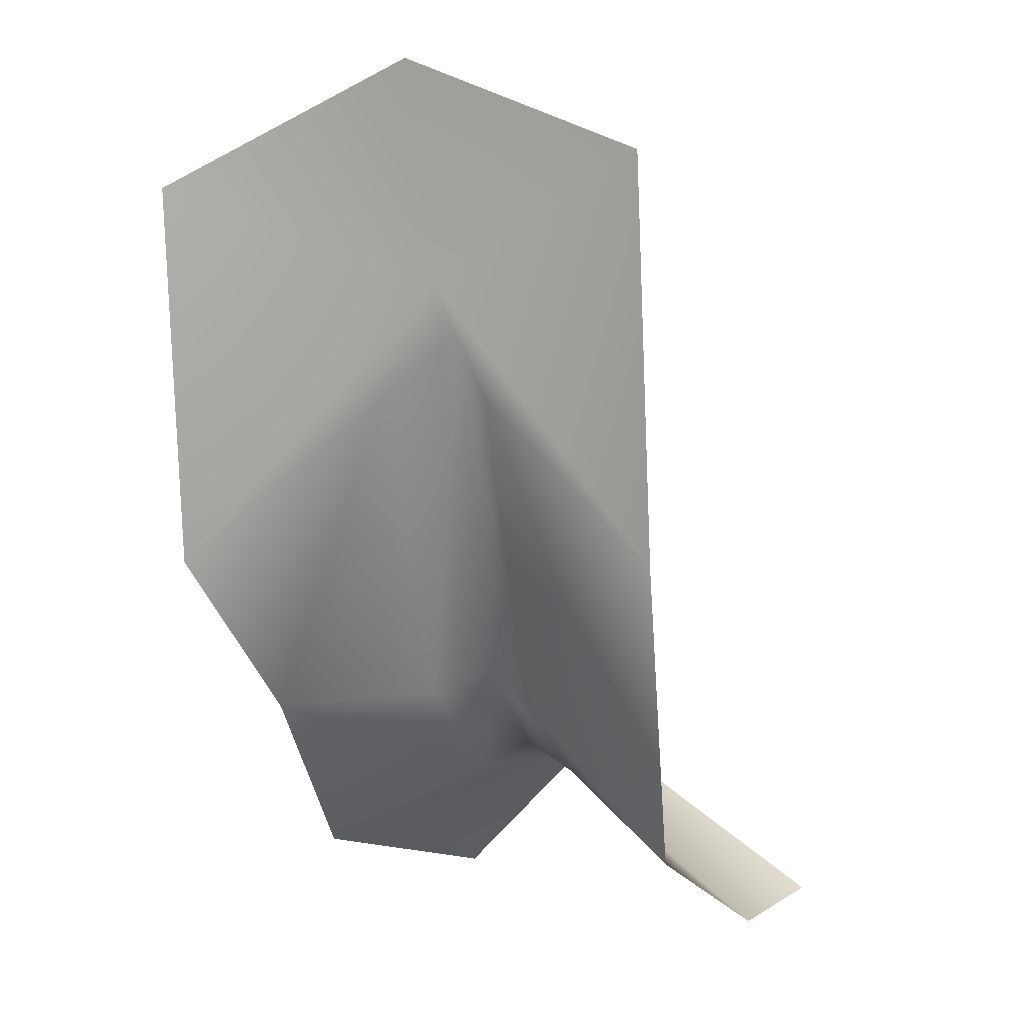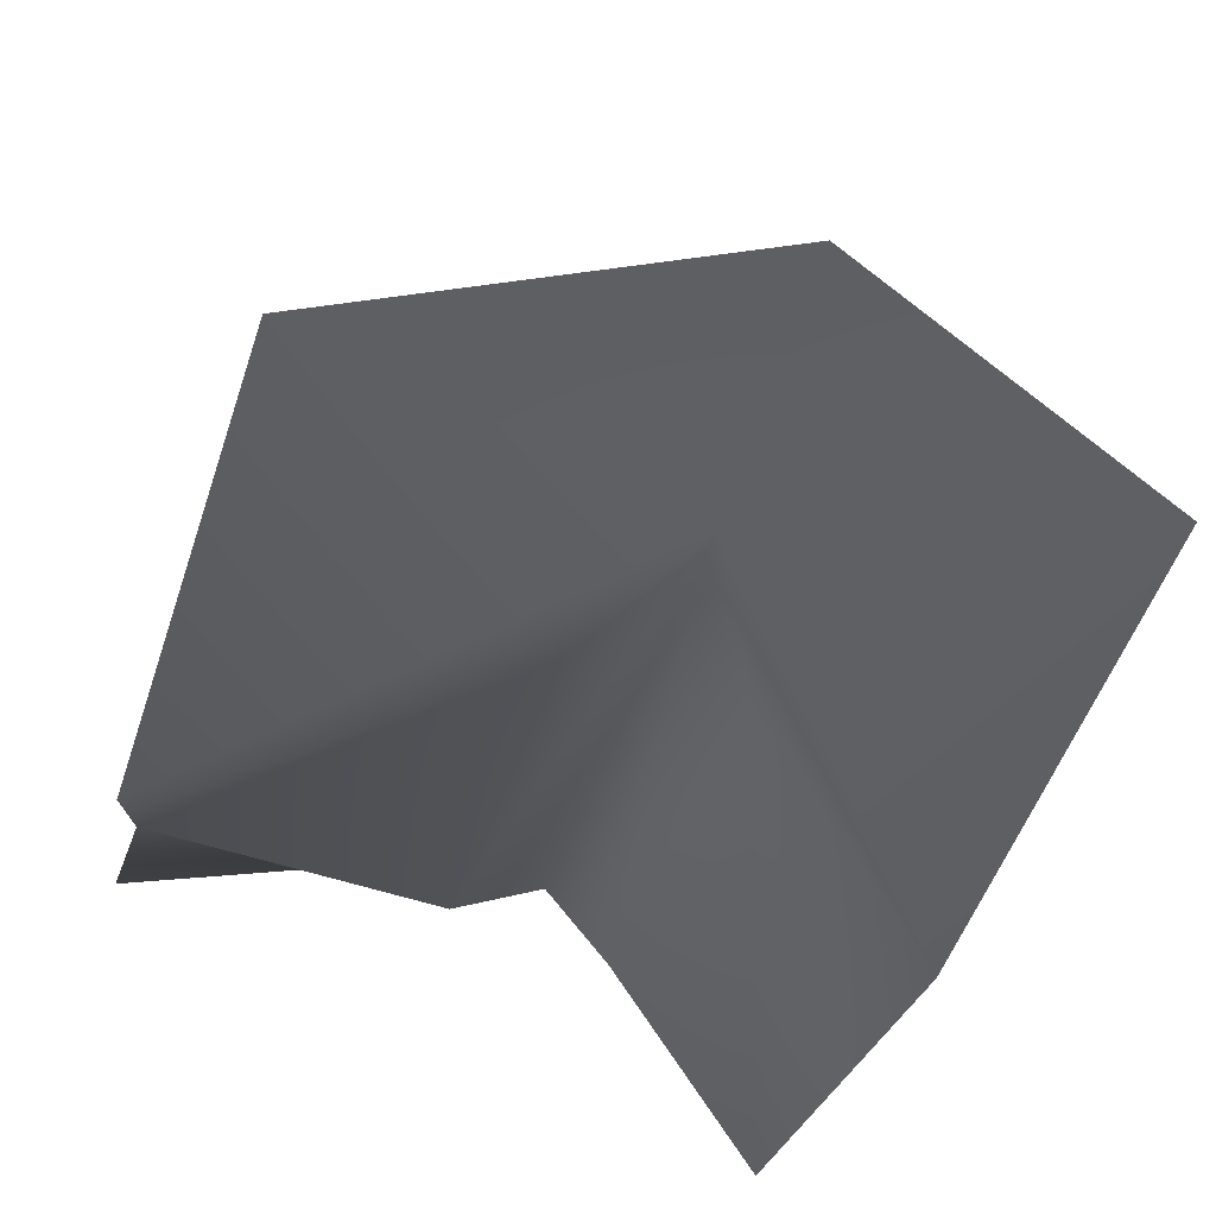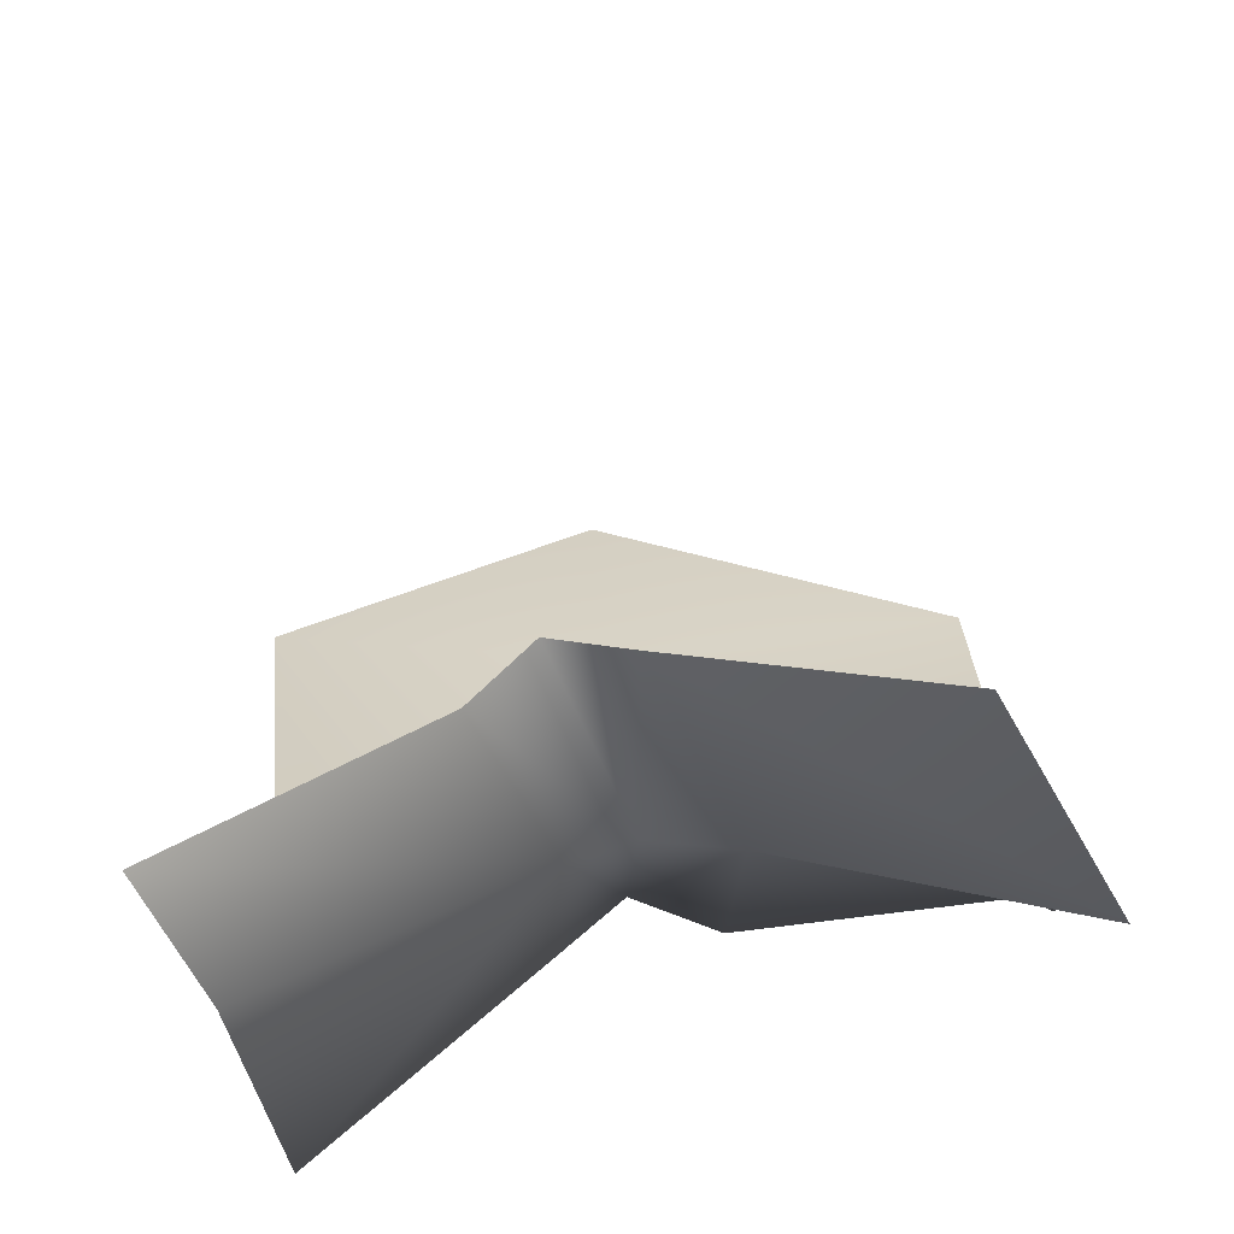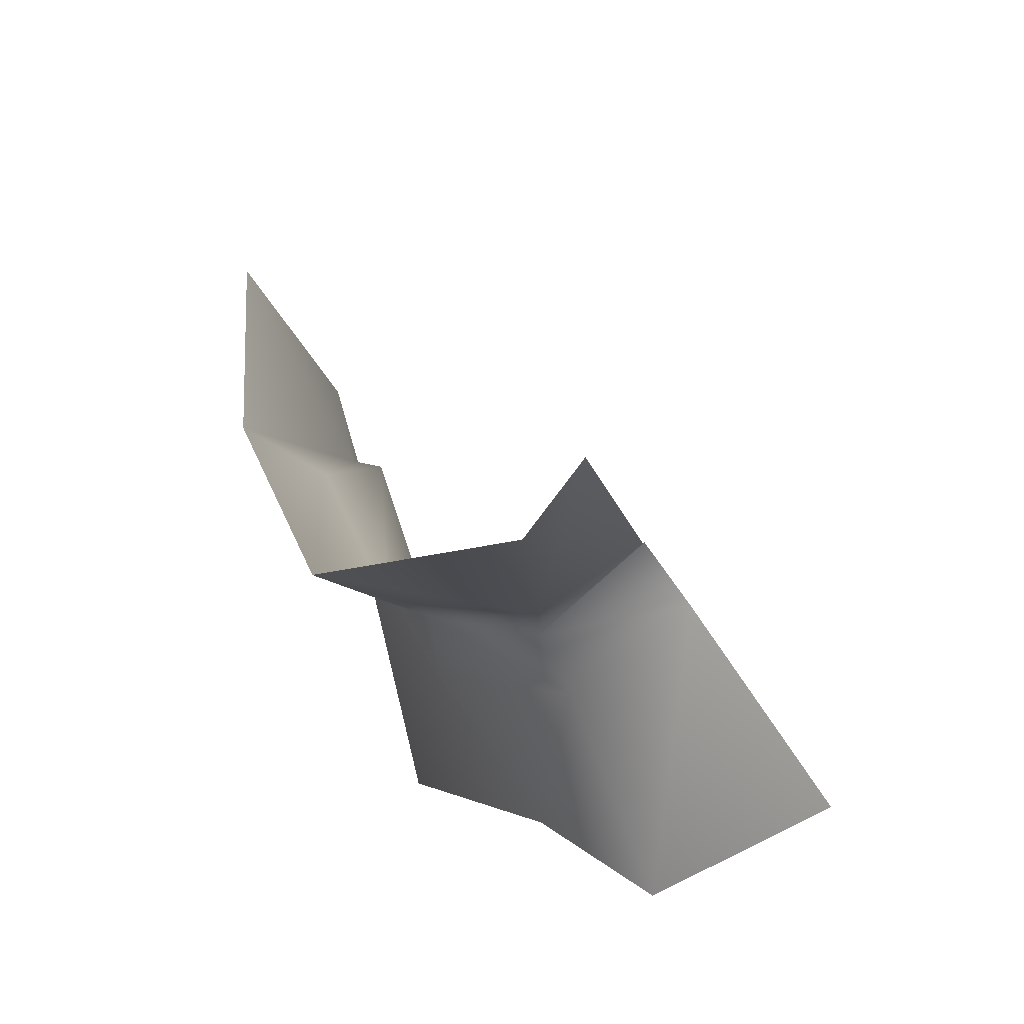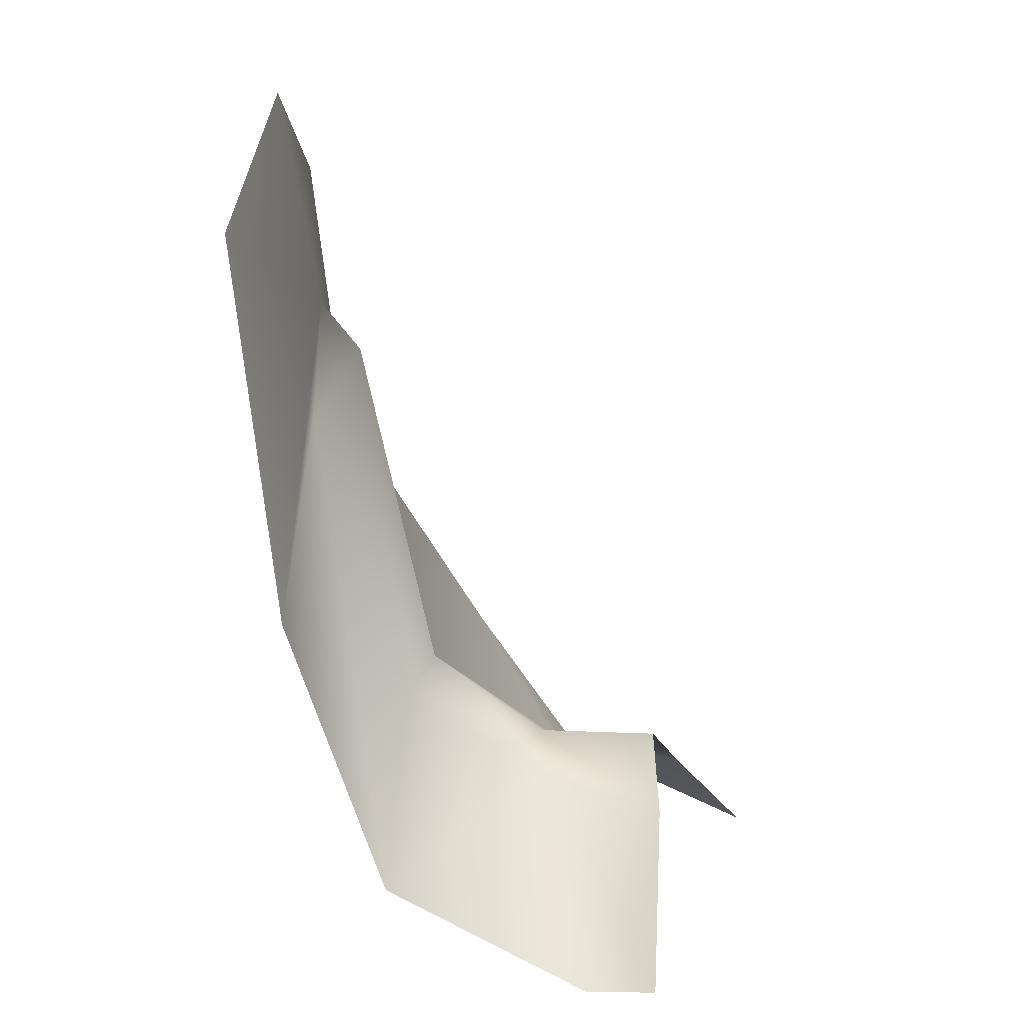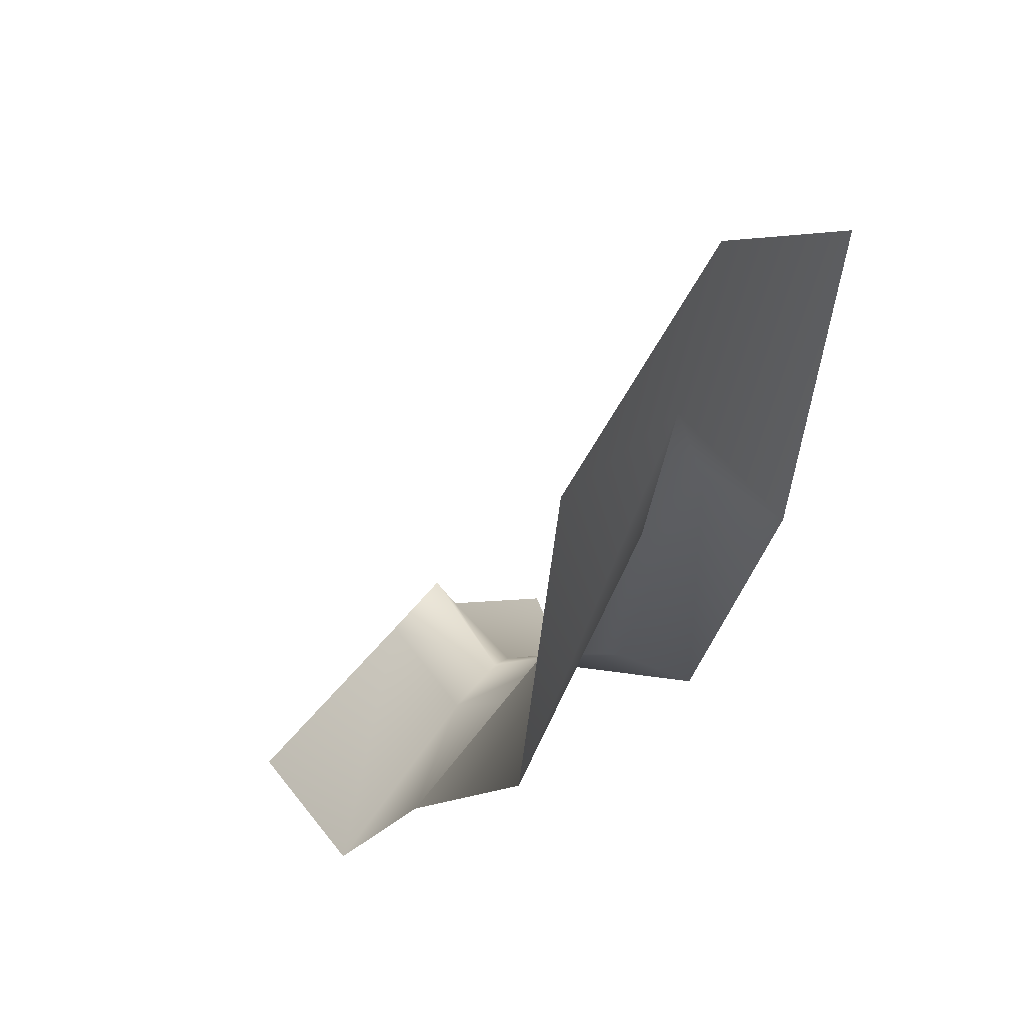
<metadata>
{"format":"obj","ext":"obj","renderer":"f3d","projection":"perspective","resolution":1024,"background":"white","views":[{"elev":0.1,"azim":-158.8,"up":"+Y"},{"elev":-51.5,"azim":163.3,"up":"+Z"},{"elev":36.4,"azim":-4.7,"up":"+Z"},{"elev":-57.4,"azim":-70.0,"up":"+Y"},{"elev":17.3,"azim":-85.5,"up":"+Y"},{"elev":39.5,"azim":126.6,"up":"+Y"}]}
</metadata>
<code>
o D16C_L
v -42.86 19.23 -4.67
v -42.86 18.81 -4.102
v -43.09 18.65 -4.026
v -42.86 19.23 -4.67
v -43.09 18.65 -4.026
v -43.12 19.09 -4.792
v -42.86 19.23 -4.67
v -42.59 19.12 -4.733
v -42.58 18.67 -4.037
v -42.86 19.23 -4.67
v -42.58 18.67 -4.037
v -42.86 18.81 -4.102
v -42.74 22.24 -5.458
v -41.44 21.67 -5.53
v -42.81 21.17 -5.252
v -42.86 18.81 -4.102
v -42.58 18.67 -4.037
v -42.88 18.67 -3.34
v -42.86 18.81 -4.102
v -42.88 18.67 -3.34
v -43.13 18.92 -3.473
v -42.86 18.81 -4.102
v -43.13 18.92 -3.473
v -43.35 18.57 -3.428
v -42.86 18.81 -4.102
v -43.35 18.57 -3.428
v -43.09 18.65 -4.026
v -42.85 20.93 -5.045
v -42.52 20.61 -5.262
v -42.59 19.12 -4.733
v -42.85 20.93 -5.045
v -42.59 19.12 -4.733
v -42.86 19.23 -4.67
v -42.85 20.93 -5.045
v -42.81 21.17 -5.252
v -42.52 20.61 -5.262
v -41.59 19 -4.538
v -41.63 18.19 -3.959
v -42.58 18.67 -4.037
v -41.59 19 -4.538
v -42.58 18.67 -4.037
v -42.59 19.12 -4.733
v -41.59 19 -4.538
v -42.52 20.61 -5.262
v -41.45 19.79 -5.315
v -43.86 18.32 -4.82
v -43.12 19.09 -4.792
v -43.09 18.65 -4.026
v -43.86 18.32 -4.82
v -43.09 18.65 -4.026
v -44 17.86 -3.779
v -41.45 19.79 -5.315
v -42.52 20.61 -5.262
v -42.81 21.17 -5.252
v -41.45 19.79 -5.315
v -42.81 21.17 -5.252
v -41.44 21.67 -5.53
v -43.93 19.78 -5.297
v -43.93 21.72 -5.501
v -42.81 21.17 -5.252
v -43.93 19.78 -5.297
v -42.81 21.17 -5.252
v -43.08 20.61 -5.262
v -41.63 18.19 -3.959
v -42.09 17.95 -2.972
v -42.88 18.67 -3.34
v -41.63 18.19 -3.959
v -42.88 18.67 -3.34
v -42.58 18.67 -4.037
v -42.59 19.12 -4.733
v -42.52 20.61 -5.262
v -41.59 19 -4.538
v -43.12 19.09 -4.792
v -43.08 20.61 -5.262
v -42.85 20.93 -5.045
v -43.12 19.09 -4.792
v -42.85 20.93 -5.045
v -42.86 19.23 -4.67
v -43.09 18.65 -4.026
v -43.35 18.57 -3.428
v -44.21 18 -3.427
v -43.09 18.65 -4.026
v -44.21 18 -3.427
v -44 17.86 -3.779
v -43.08 20.61 -5.262
v -43.12 19.09 -4.792
v -43.86 18.32 -4.82
v -43.08 20.61 -5.262
v -43.86 18.32 -4.82
v -43.93 19.78 -5.297
v -43.08 20.61 -5.262
v -42.81 21.17 -5.252
v -42.85 20.93 -5.045
v -42.81 21.17 -5.252
v -43.93 21.72 -5.501
v -42.74 22.24 -5.458
f 1 2 3
f 4 5 6
f 7 8 9
f 10 11 12
f 13 14 15
f 16 17 18
f 19 20 21
f 22 23 24
f 25 26 27
f 28 29 30
f 31 32 33
f 34 35 36
f 37 38 39
f 40 41 42
f 43 44 45
f 46 47 48
f 49 50 51
f 52 53 54
f 55 56 57
f 58 59 60
f 61 62 63
f 64 65 66
f 67 68 69
f 70 71 72
f 73 74 75
f 76 77 78
f 79 80 81
f 82 83 84
f 85 86 87
f 88 89 90
f 91 92 93
f 94 95 96

</code>
